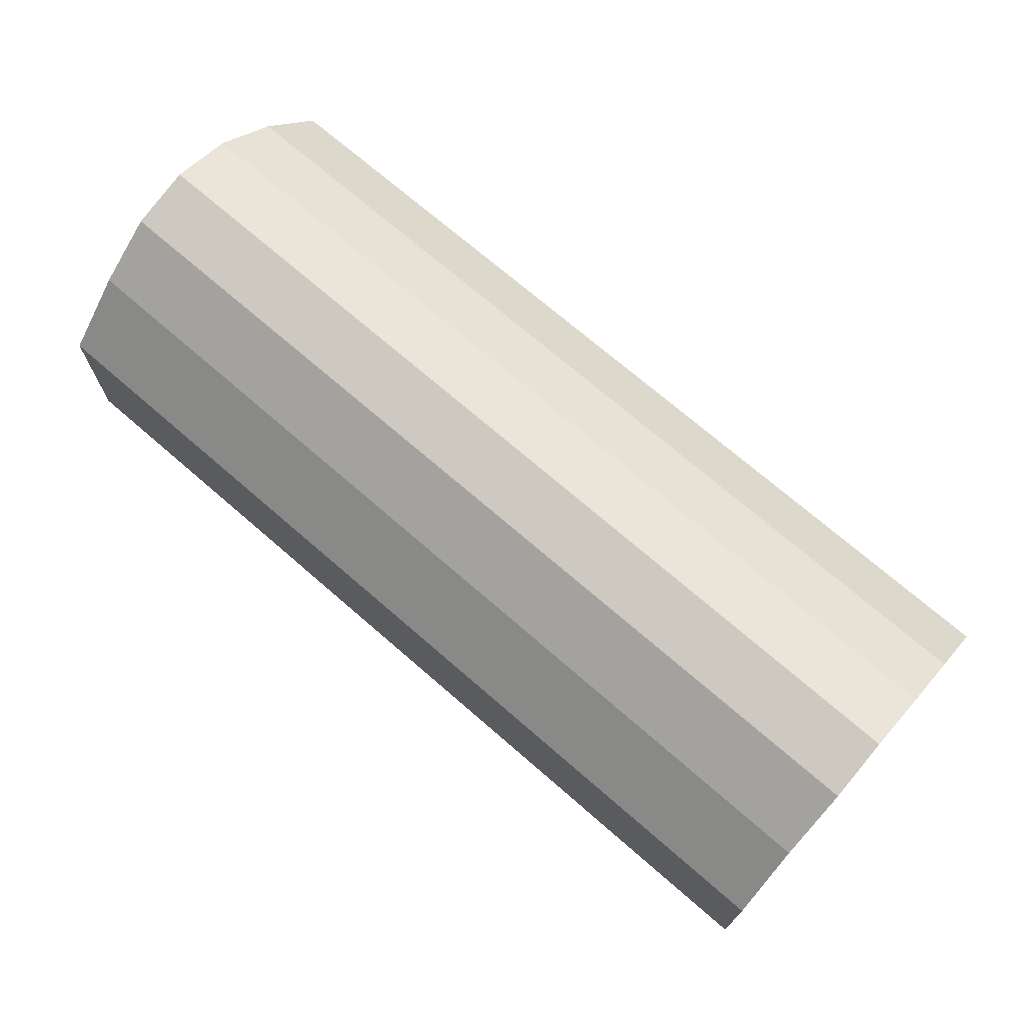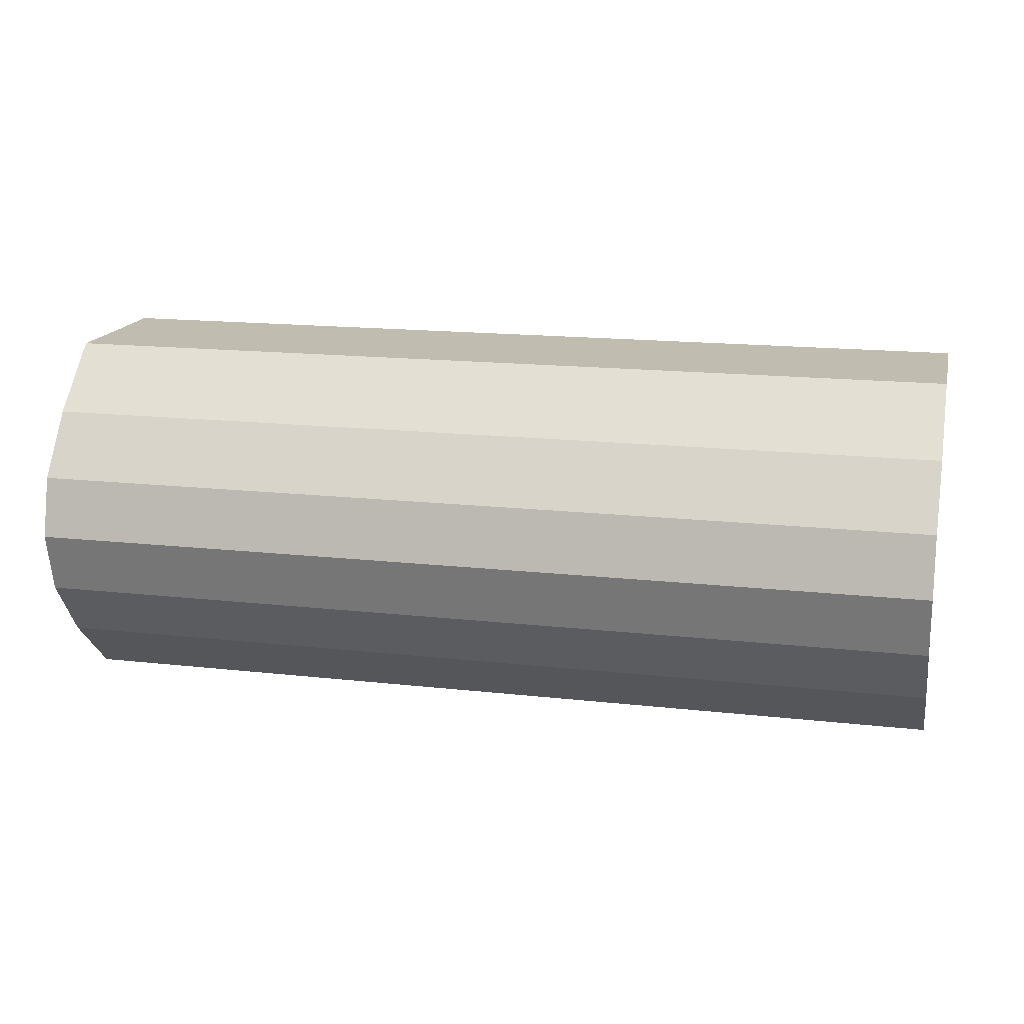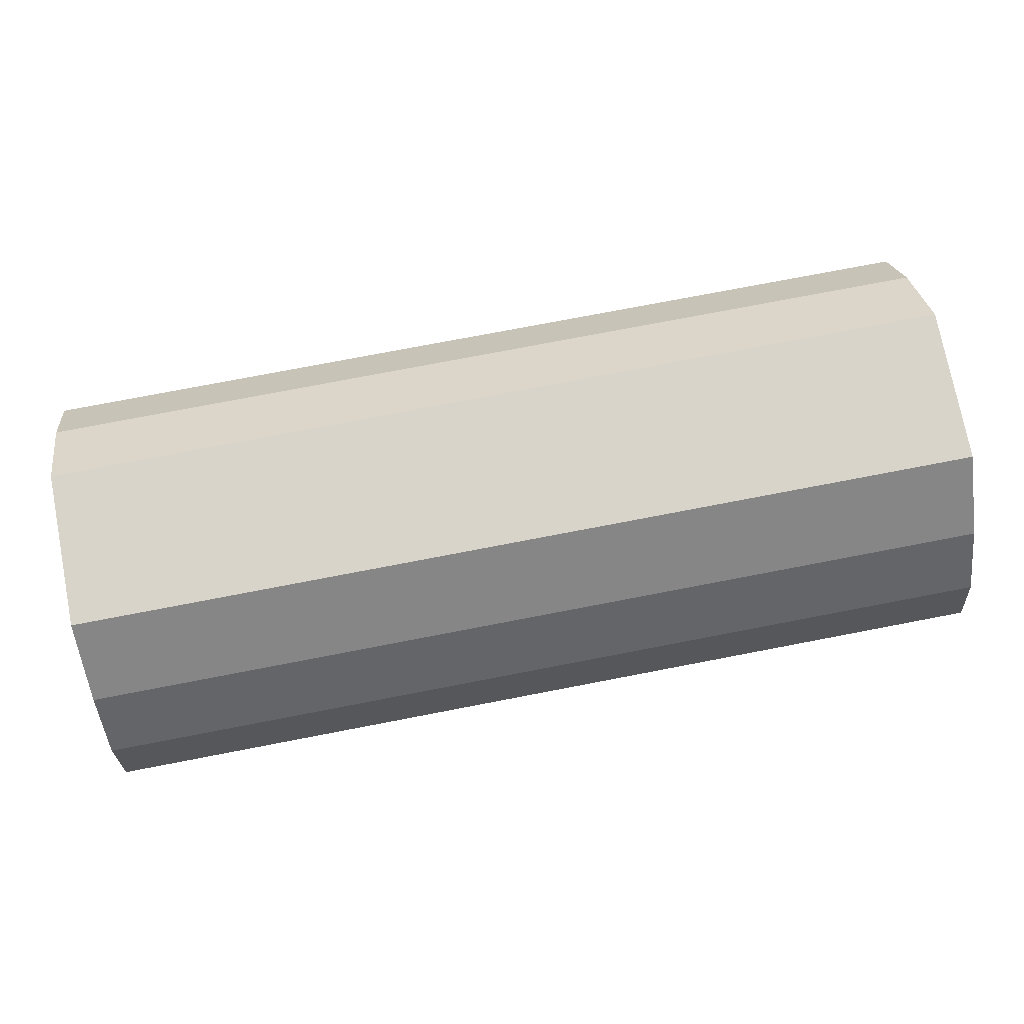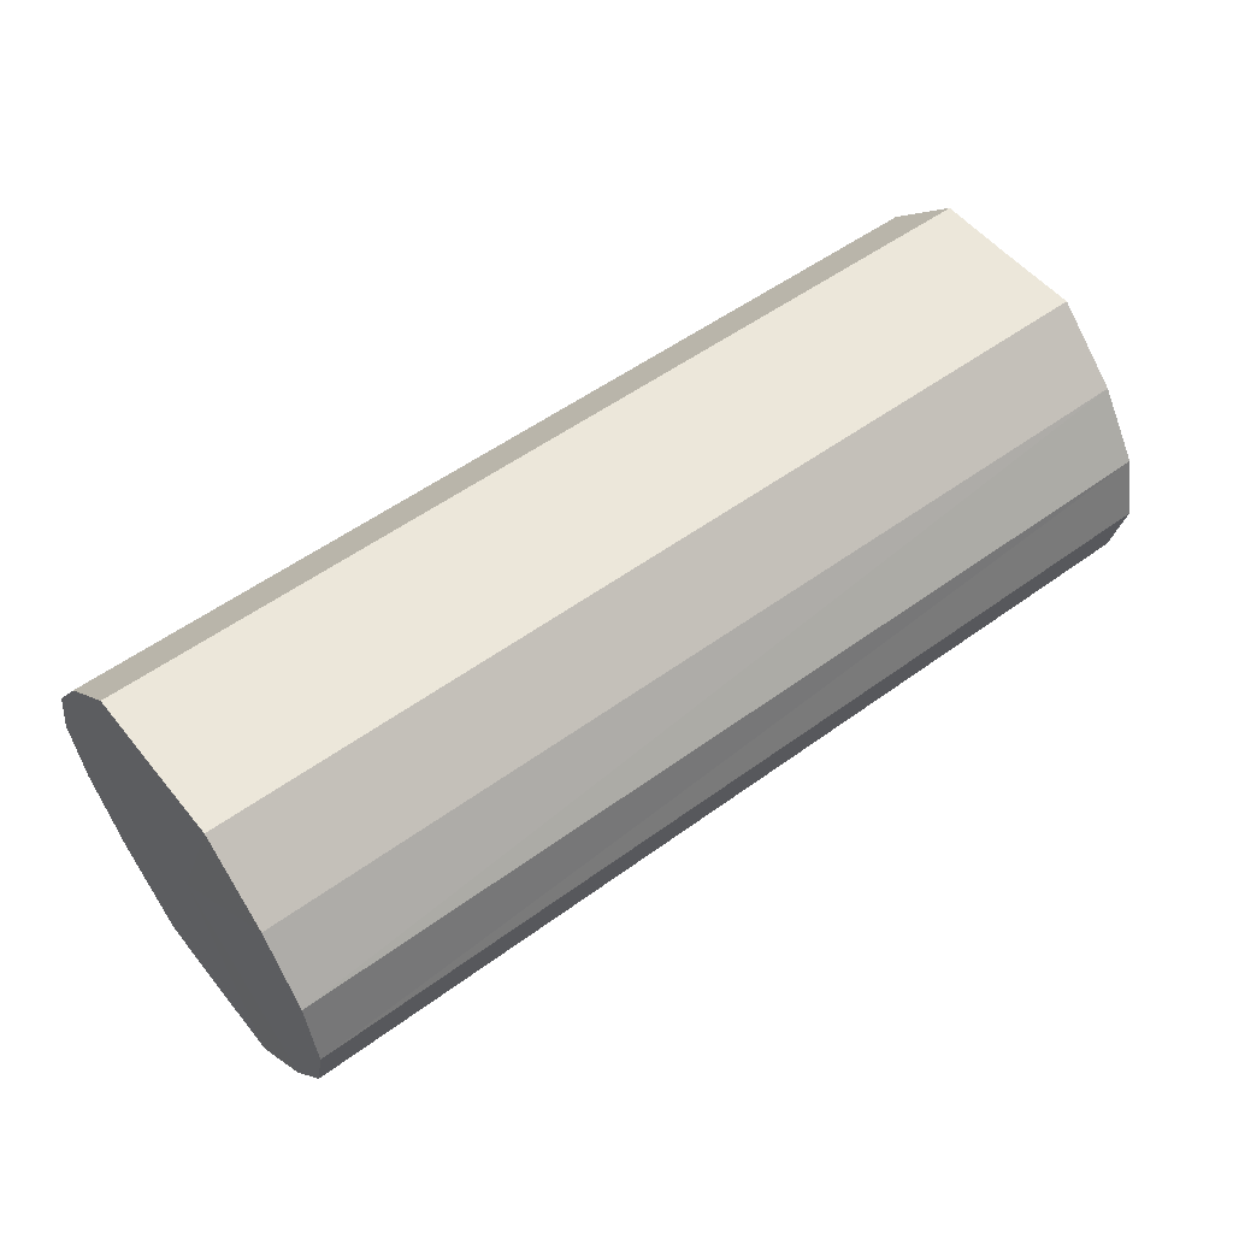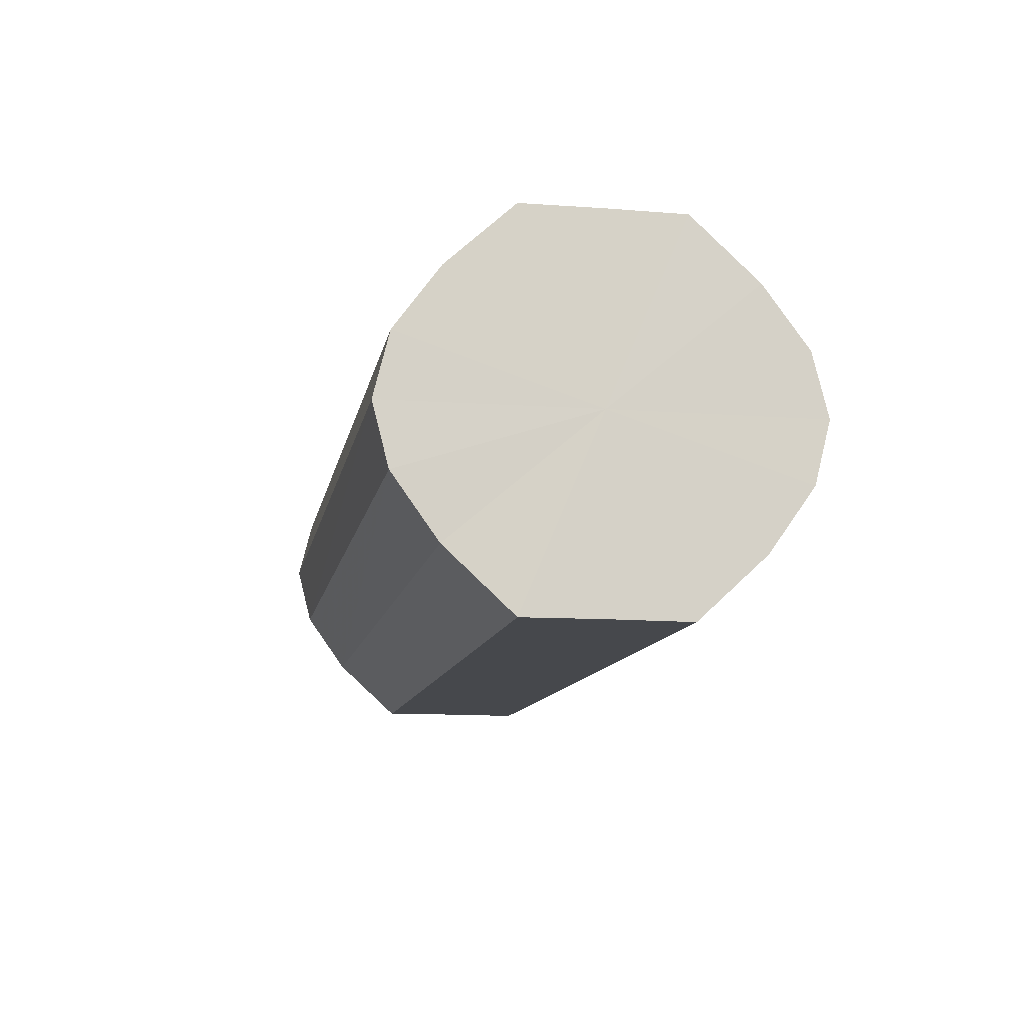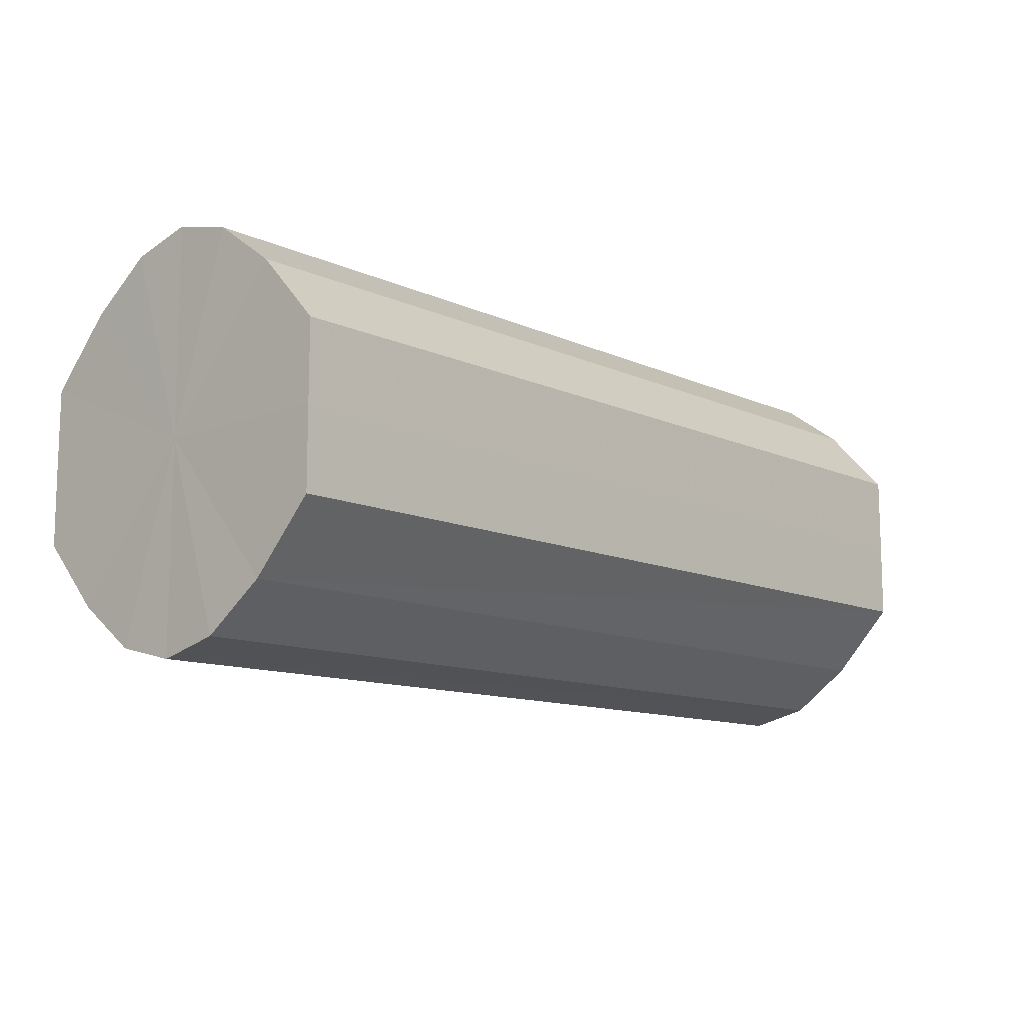
<metadata>
{"format":"obj","ext":"obj","renderer":"f3d","projection":"perspective","resolution":1024,"background":"white","views":[{"elev":71.0,"azim":41.1,"up":"+Z"},{"elev":16.4,"azim":13.1,"up":"+Y"},{"elev":75.5,"azim":169.1,"up":"+Y"},{"elev":53.2,"azim":142.0,"up":"+Y"},{"elev":-11.3,"azim":-100.2,"up":"+Y"},{"elev":-11.5,"azim":-47.7,"up":"+Z"}]}
</metadata>
<code>
o 8897
v 2212 1884 8.444
v 2212 1884 8.441
v 2213 1884 8.444
v 2212 1884 8.434
v 2213 1884 8.441
v 2212 1884 8.441
v 2213 1884 8.441
v 2212 1884 8.423
v 2213 1884 8.434
v 2212 1884 8.434
v 2213 1884 8.434
v 2212 1884 8.411
v 2213 1884 8.423
v 2212 1884 8.423
v 2213 1884 8.423
v 2212 1884 8.398
v 2213 1884 8.411
v 2212 1884 8.411
v 2213 1884 8.411
v 2212 1884 8.387
v 2213 1884 8.398
v 2212 1884 8.398
v 2213 1884 8.398
v 2212 1884 8.38
v 2213 1884 8.387
v 2212 1884 8.387
v 2213 1884 8.387
v 2212 1884 8.377
v 2213 1884 8.38
v 2212 1884 8.38
v 2213 1884 8.38
v 2213 1884 8.377
v 2213 1884 8.444
v 2212 1884 8.441
v 2213 1884 8.441
v 2212 1884 8.434
v 2213 1884 8.434
v 2213 1884 8.441
v 2212 1884 8.444
v 2213 1884 8.434
v 2212 1884 8.441
v 2212 1884 8.423
v 2213 1884 8.423
v 2213 1884 8.423
v 2212 1884 8.434
v 2213 1884 8.411
v 2212 1884 8.423
v 2212 1884 8.411
v 2213 1884 8.411
v 2213 1884 8.398
v 2212 1884 8.411
v 2213 1884 8.387
v 2212 1884 8.398
v 2212 1884 8.398
v 2213 1884 8.398
v 2213 1884 8.38
v 2212 1884 8.387
v 2213 1884 8.377
v 2212 1884 8.38
v 2212 1884 8.387
v 2213 1884 8.387
v 2213 1884 8.38
v 2212 1884 8.377
v 2212 1884 8.38
v 2212 1884 8.411
v 2212 1884 8.441
v 2212 1884 8.444
v 2212 1884 8.434
v 2212 1884 8.441
v 2212 1884 8.423
v 2212 1884 8.434
v 2212 1884 8.411
v 2212 1884 8.423
v 2212 1884 8.398
v 2212 1884 8.411
v 2212 1884 8.387
v 2212 1884 8.398
v 2212 1884 8.38
v 2212 1884 8.387
v 2212 1884 8.377
v 2212 1884 8.38
v 2213 1884 8.411
v 2213 1884 8.444
v 2213 1884 8.441
v 2213 1884 8.441
v 2213 1884 8.434
v 2213 1884 8.434
v 2213 1884 8.423
v 2213 1884 8.423
v 2213 1884 8.411
v 2213 1884 8.411
v 2213 1884 8.398
v 2213 1884 8.398
v 2213 1884 8.387
v 2213 1884 8.387
v 2213 1884 8.38
v 2213 1884 8.38
v 2213 1884 8.377
f 1 2 3
f 2 4 5
f 6 1 7
f 4 8 9
f 10 6 11
f 8 12 13
f 14 10 15
f 12 16 17
f 18 14 19
f 16 20 21
f 22 18 23
f 20 24 25
f 26 22 27
f 24 28 29
f 30 26 31
f 28 30 32
f 33 34 35
f 35 36 37
f 38 39 33
f 40 41 38
f 37 42 43
f 44 45 40
f 46 47 44
f 43 48 49
f 50 51 46
f 52 53 50
f 49 54 55
f 56 57 52
f 58 59 56
f 55 60 61
f 62 63 58
f 61 64 62
f 65 66 67
f 65 68 66
f 65 67 69
f 65 70 68
f 65 69 71
f 65 72 70
f 65 71 73
f 65 74 72
f 65 73 75
f 65 76 74
f 65 75 77
f 65 78 76
f 65 77 79
f 65 80 78
f 65 79 81
f 65 81 80
f 82 83 84
f 82 85 83
f 82 84 86
f 82 87 85
f 82 86 88
f 82 89 87
f 82 88 90
f 82 91 89
f 82 90 92
f 82 93 91
f 82 92 94
f 82 95 93
f 82 94 96
f 82 97 95
f 82 96 98
f 82 98 97

</code>
